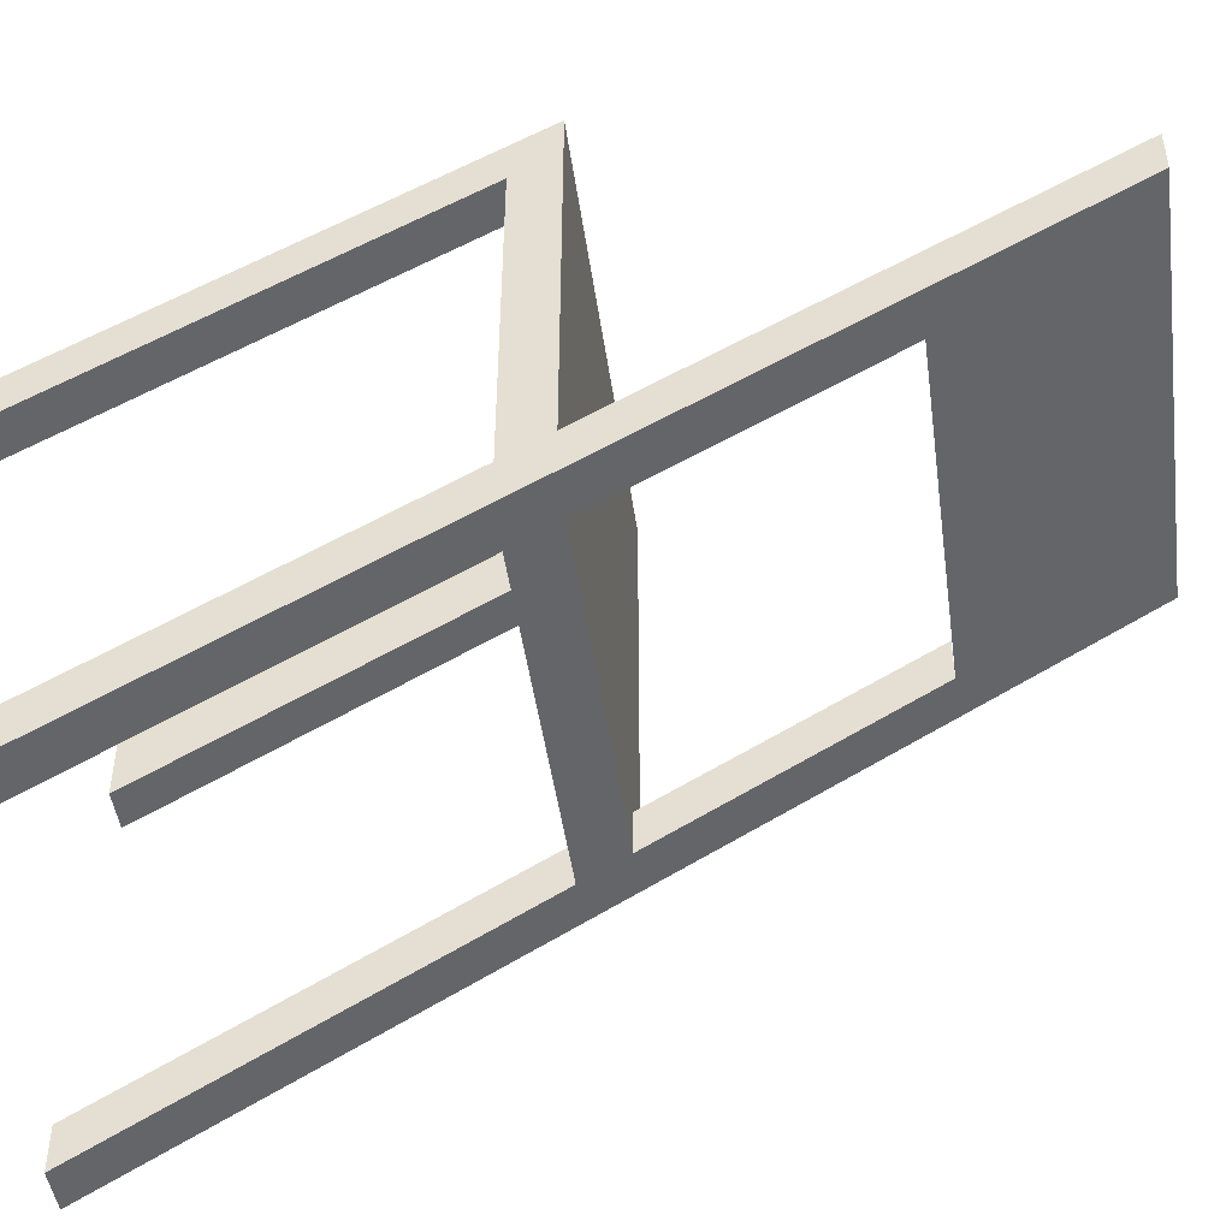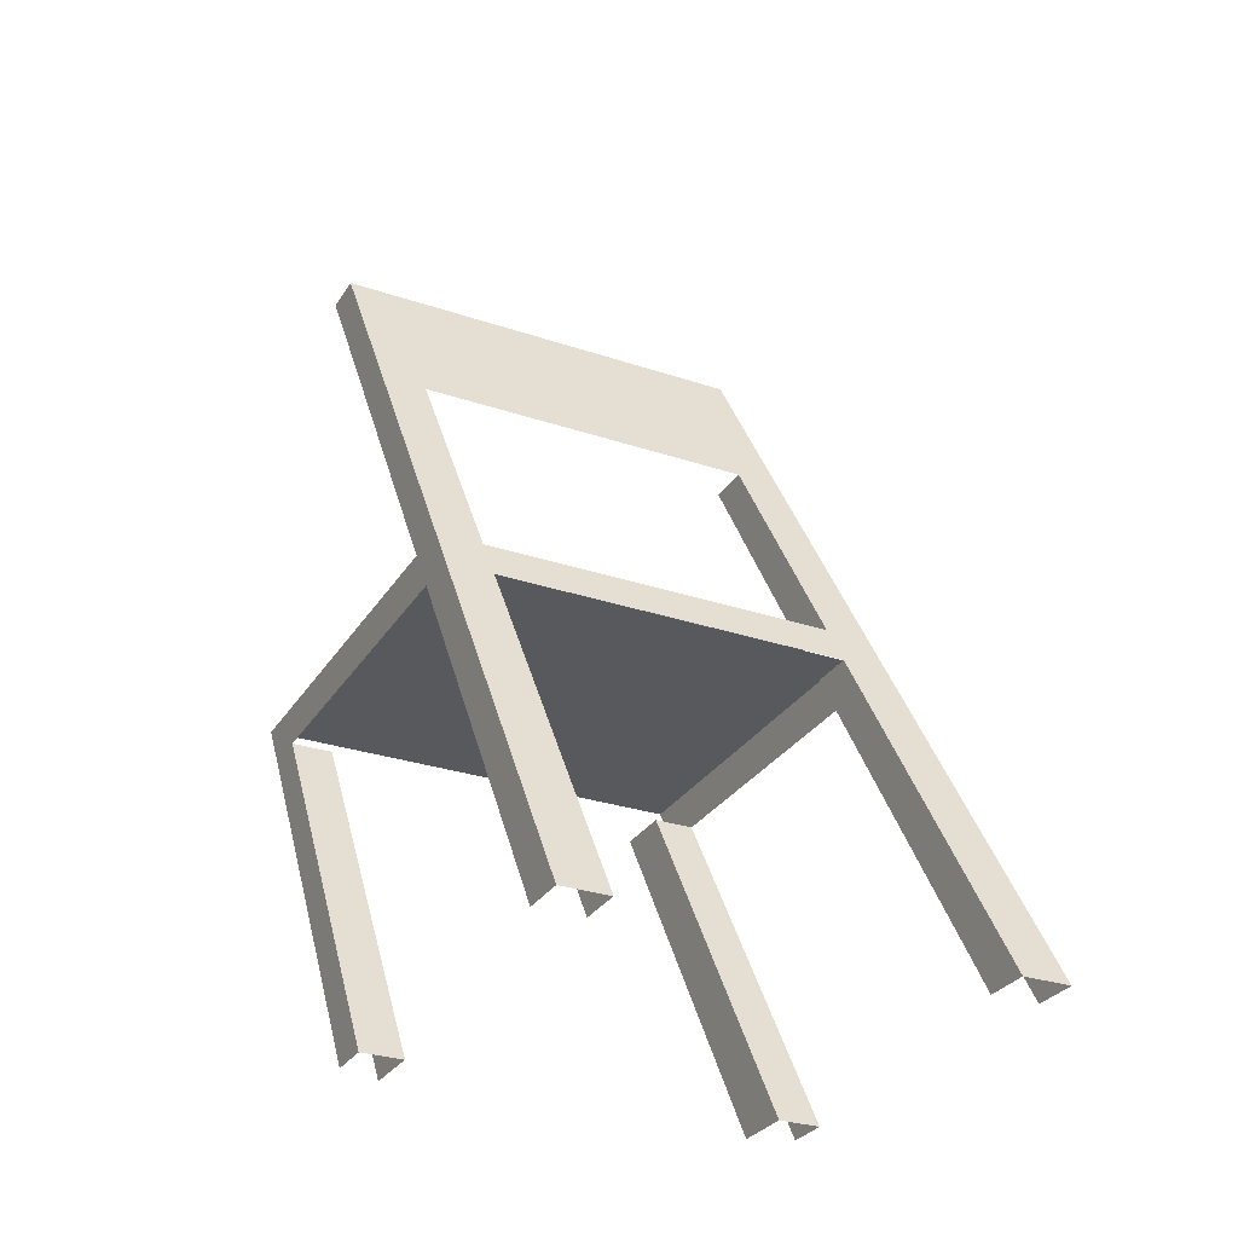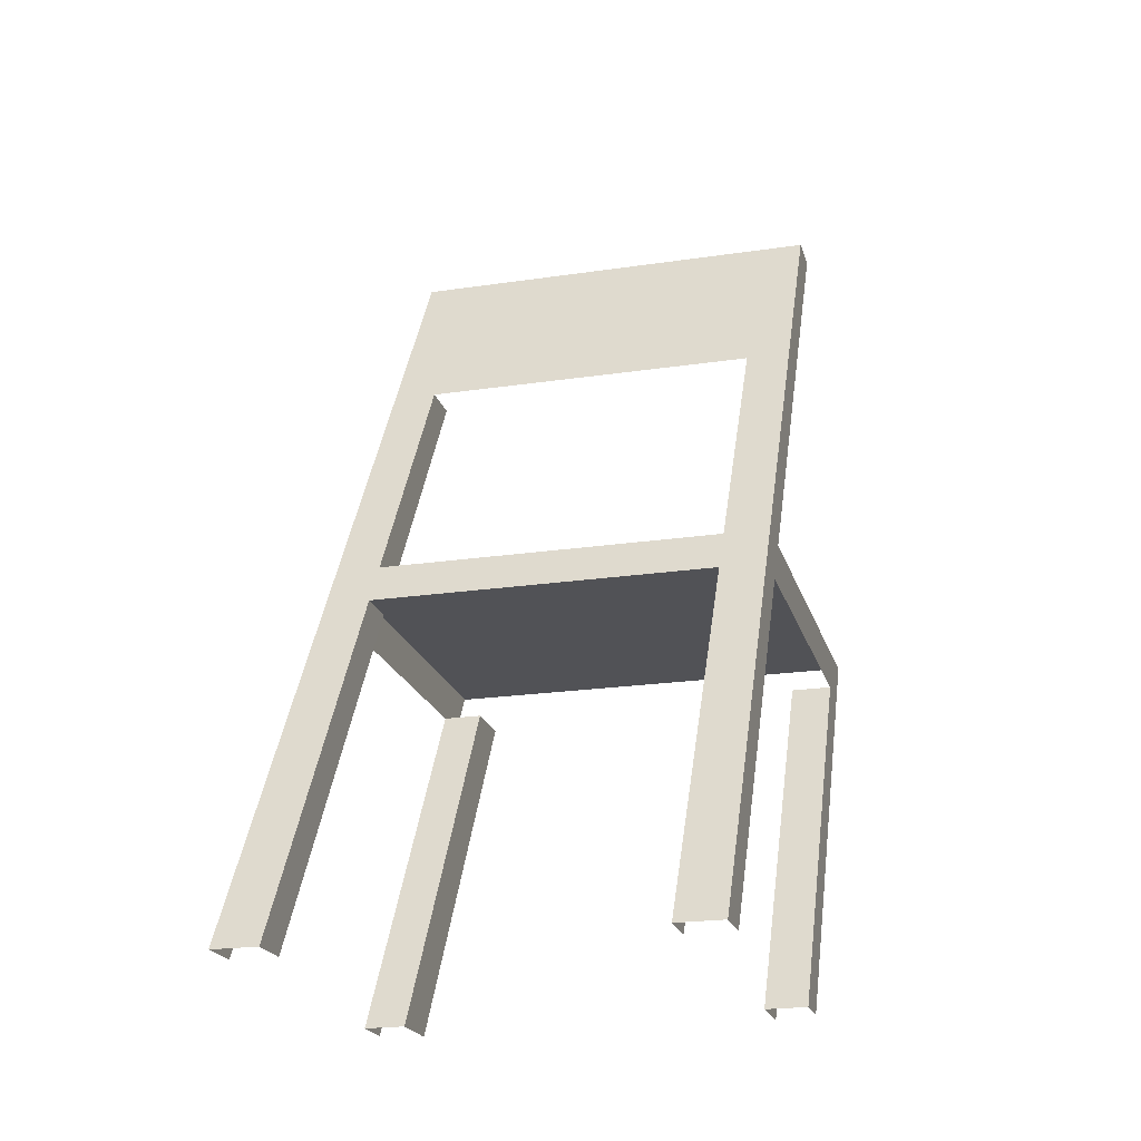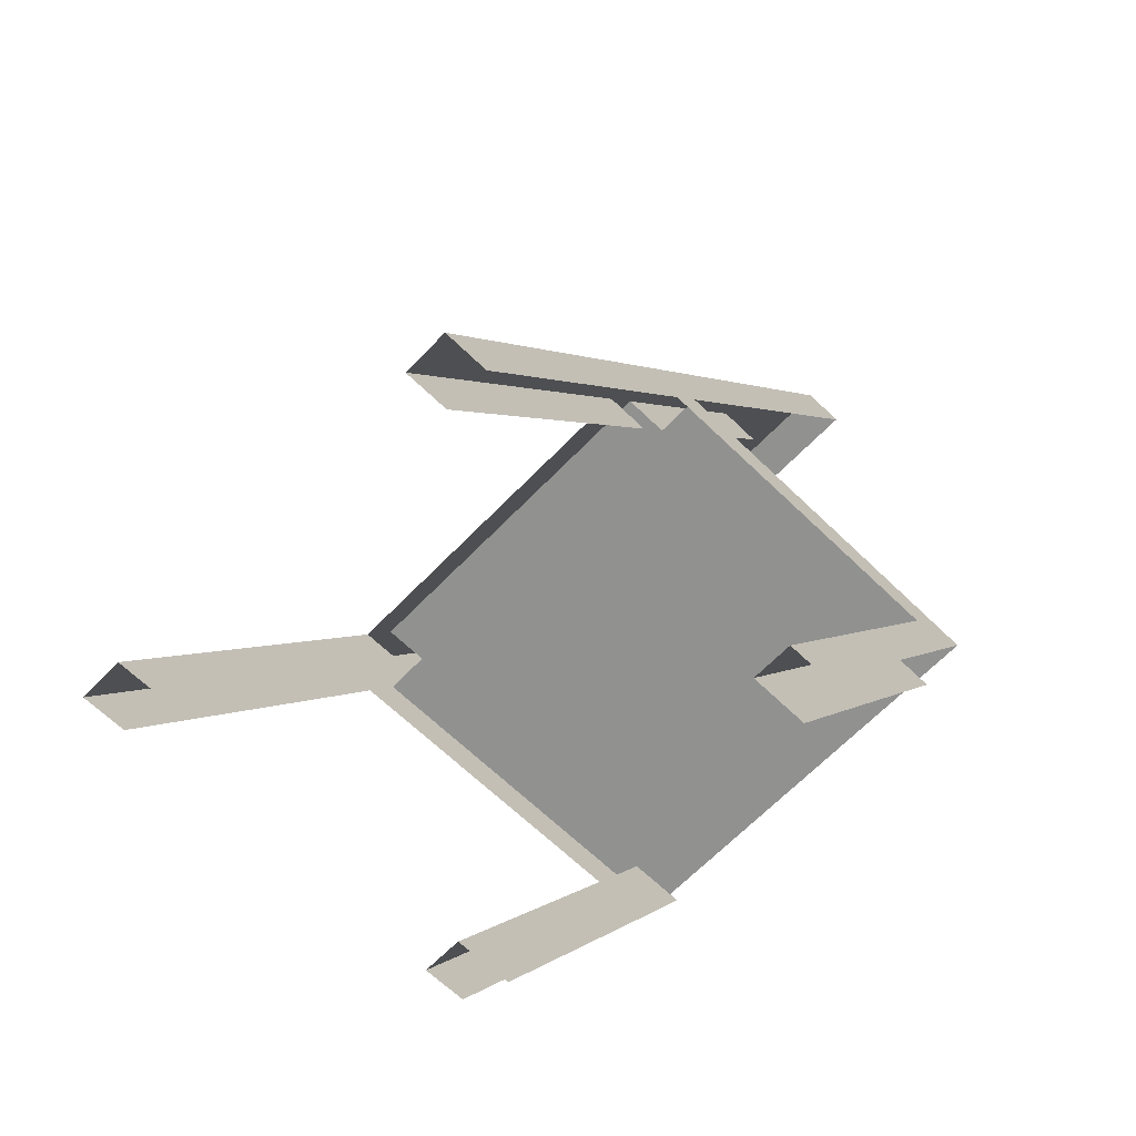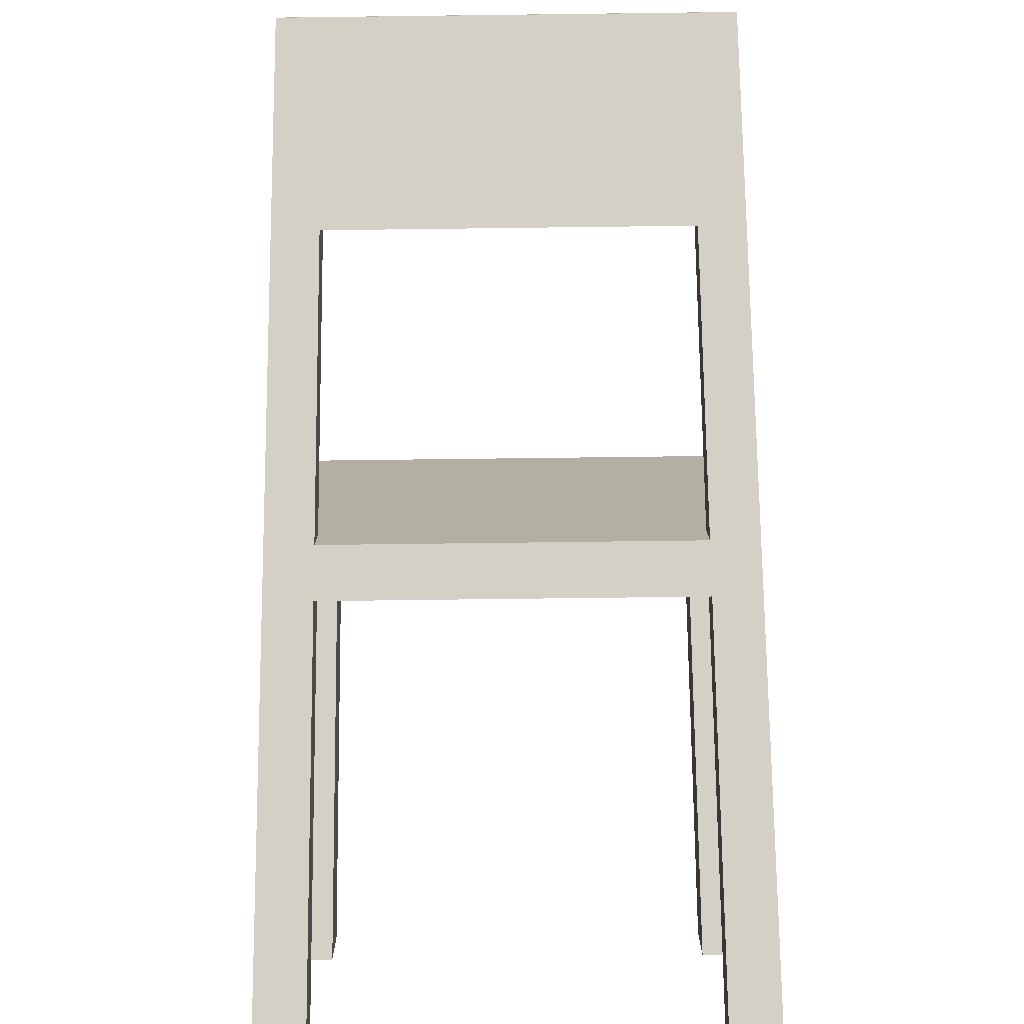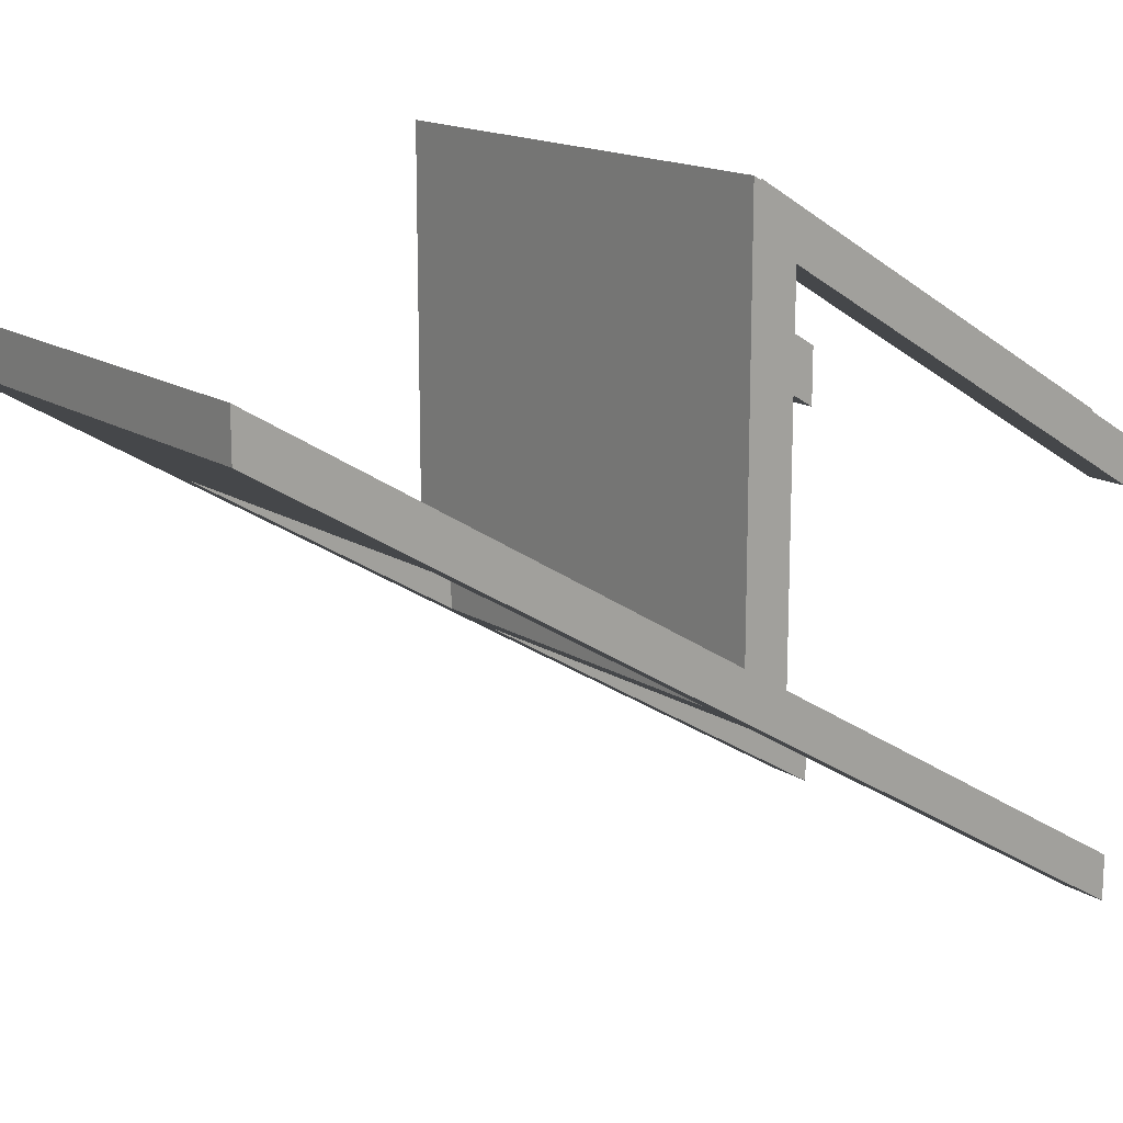
<metadata>
{"format":"obj","ext":"obj","renderer":"f3d","projection":"perspective","resolution":1024,"background":"white","views":[{"elev":-46.9,"azim":-82.1,"up":"+Y"},{"elev":-29.5,"azim":-26.3,"up":"+Z"},{"elev":-21.2,"azim":14.9,"up":"+Z"},{"elev":-65.9,"azim":45.9,"up":"+Z"},{"elev":-78.8,"azim":0.7,"up":"+Y"},{"elev":15.7,"azim":52.3,"up":"+Y"}]}
</metadata>
<code>
v  -10.2 -25.33 -2e-06
v  12.6 -25.33 -2e-06
v  -10.2 -3.077 -2e-06
v  12.6 -3.077 -2e-06
v  -10.2 -11.81 22.54
v  12.6 -11.81 22.54
v  -10.2 10.45 22.54
v  12.6 10.45 22.54
v  10.26 -25.33 -2e-06
v  -7.86 -25.33 -2e-06
v  -7.86 -11.81 22.54
v  10.26 -11.81 22.54
v  10.26 10.45 22.54
v  -7.86 10.45 22.54
v  12.6 -13.2 20.23
v  -10.2 -13.2 20.23
v  12.6 9.059 20.23
v  -10.2 9.059 20.23
v  10.26 -13.2 20.23
v  -7.86 -13.2 20.23
v  -10.2 -5.363 -2e-06
v  -10.2 -23.05 -2e-06
v  12.6 -23.05 -2e-06
v  12.6 -5.363 -2e-06
v  12.6 -9.523 22.54
v  12.6 8.163 22.54
v  -10.2 8.163 22.54
v  -10.2 -9.523 22.54
v  10.26 -9.523 22.54
v  10.26 8.163 22.54
v  -7.86 8.163 22.54
v  -7.86 -9.523 22.54
v  12.6 6.774 20.23
v  12.6 -10.91 20.23
v  -10.2 -10.91 20.23
v  -10.2 6.774 20.23
v  12.6 -3.601 36.22
v  12.6 -1.315 36.22
v  10.26 -1.315 36.22
v  10.26 -3.601 36.22
v  -10.2 -3.601 36.22
v  -7.86 -3.601 36.22
v  -7.86 -1.315 36.22
v  -10.2 -1.315 36.22
v  12.6 2.399 46.22
v  12.6 4.685 46.22
v  10.26 4.685 46.22
v  10.26 2.399 46.22
v  -10.2 2.399 46.22
v  -7.86 2.399 46.22
v  -7.86 4.685 46.22
v  -10.2 4.685 46.22
v  -8.067 -5.363 -2e-06
v  -8.067 6.774 20.23
v  10.44 -5.363 -2e-06
v  10.44 6.774 20.23
v  -8.067 -2.229 -2e-06
v  -8.067 9.907 20.23
v  10.44 -2.229 -2e-06
v  10.44 9.907 20.23
v  10.26 -23.06 -2e-06
v  -7.86 -23.06 -2e-06
v  10.26 -10.92 20.23
v  -7.86 -10.92 20.23
g Object002
f 30 31 32 29
f 26 30 29 25
f 28 32 31 27
f 15 19 9 2
f 1 10 20 16
f 12 11 20 19
f 25 34 33 26
f 27 36 35 28
f 6 12 19 15
f 11 5 16 20
f 13 14 31 30
f 11 12 29 32
f 15 2 23 34
f 4 17 33 24
f 18 3 21 36
f 1 16 35 22
f 8 13 30 26
f 48 45 46 47
f 49 50 51 52
f 14 7 27 31
f 6 15 34 25
f 17 8 26 33
f 7 18 36 27
f 16 5 28 35
f 6 25 38 37
f 29 12 40 39
f 12 6 37 40
f 5 11 42 41
f 11 32 43 42
f 28 5 41 44
f 37 38 46 45
f 40 37 45 48
f 41 42 50 49
f 44 41 49 52
f 40 48 50 42
f 48 47 51 50
f 36 21 53 54
f 24 33 56 55
f 54 53 57 58
f 55 56 60 59
f 9 19 63 61
f 20 10 62 64

</code>
